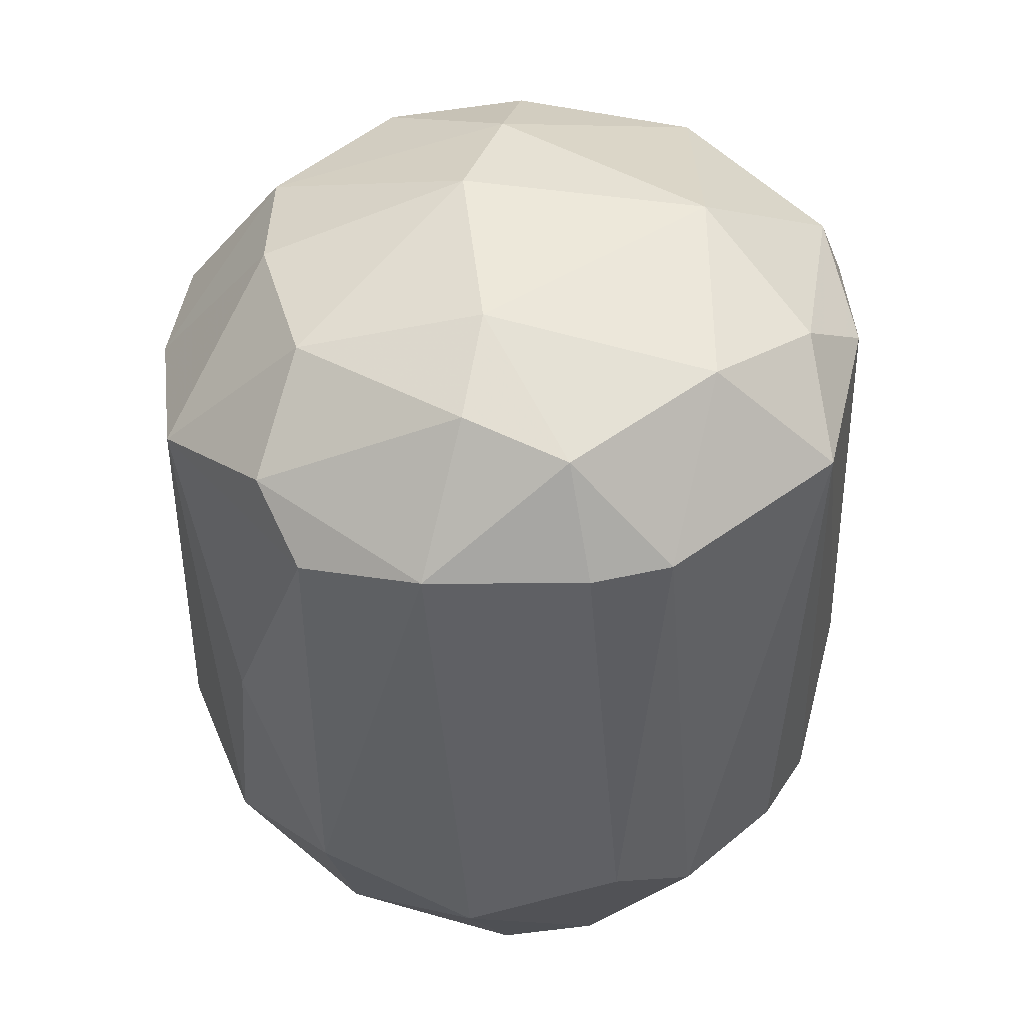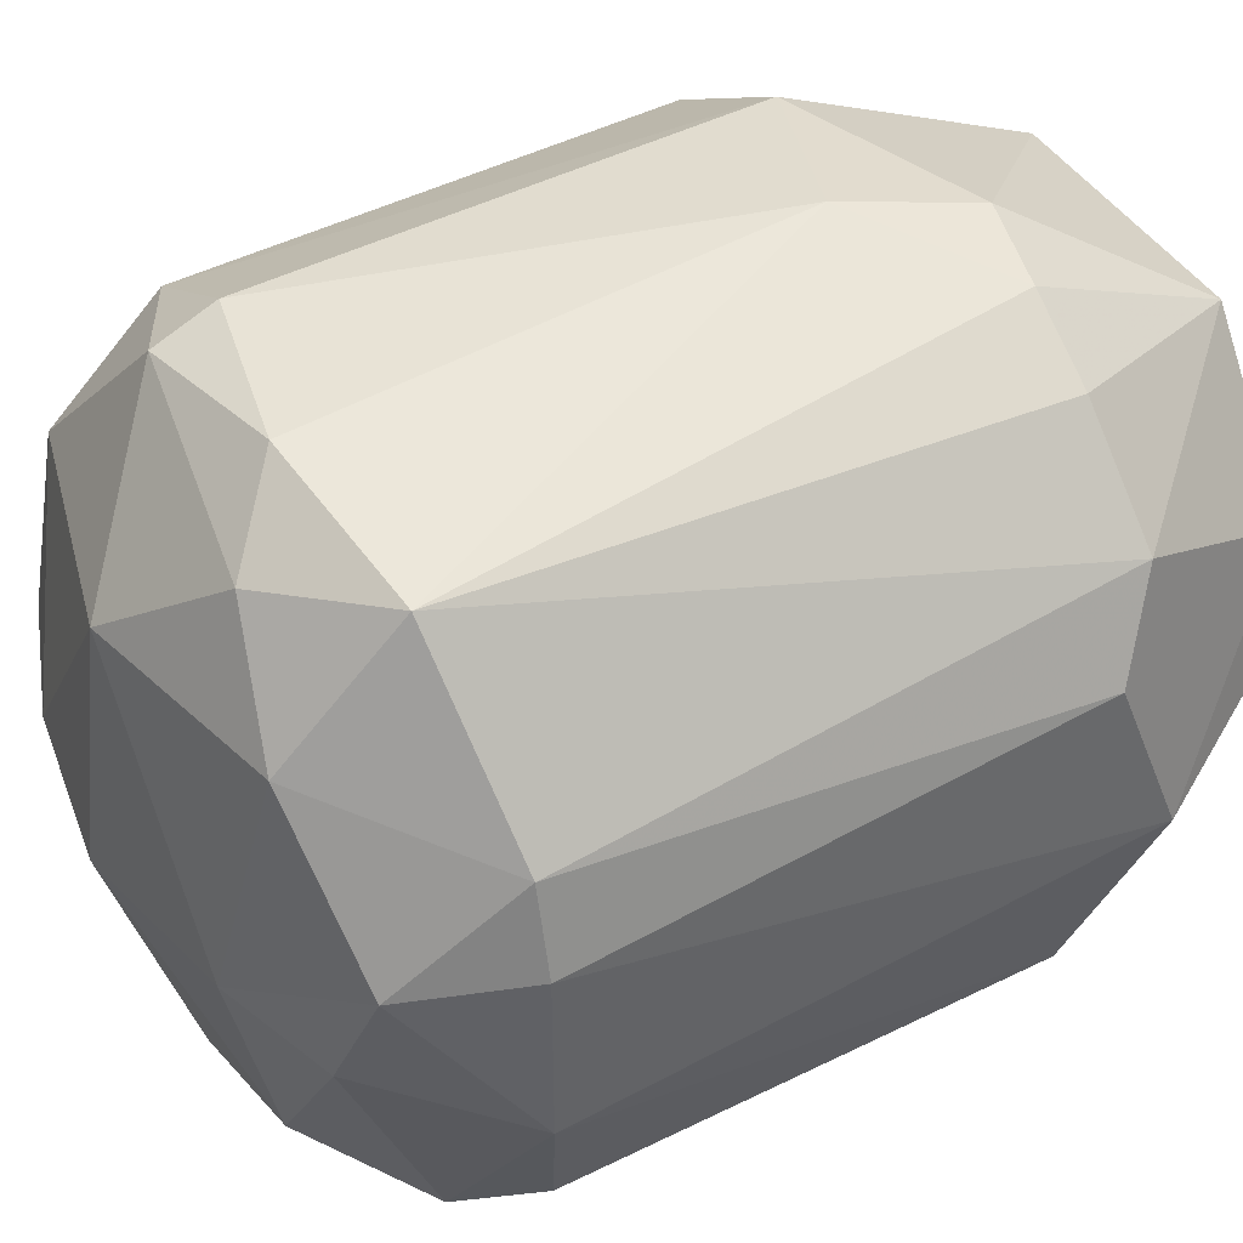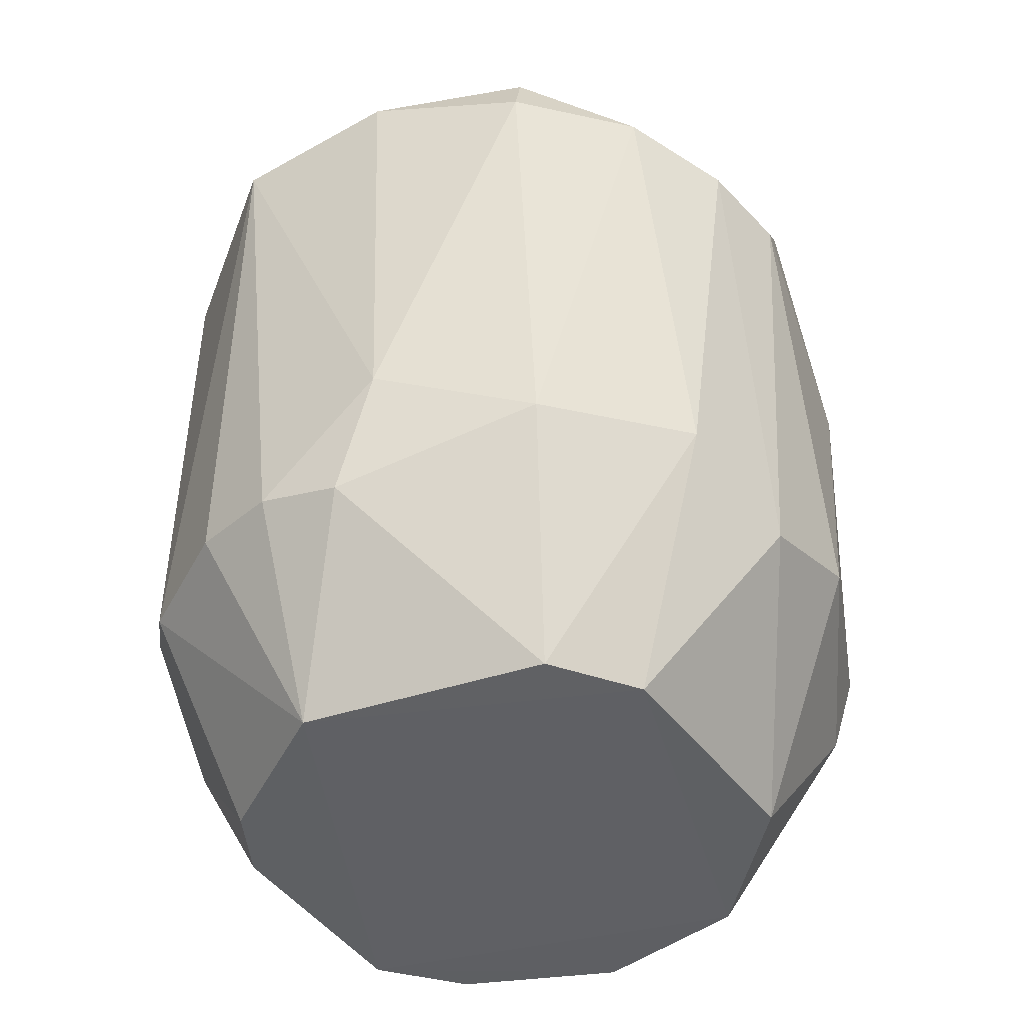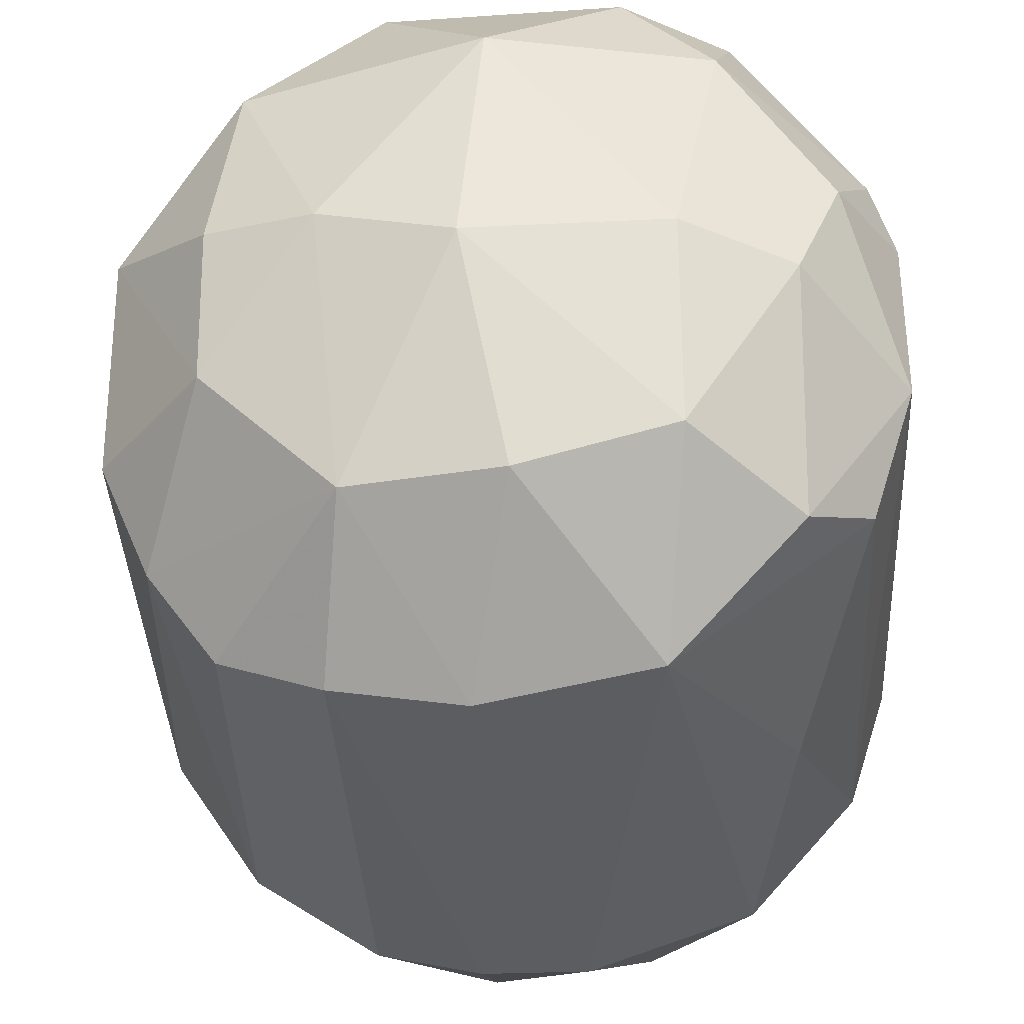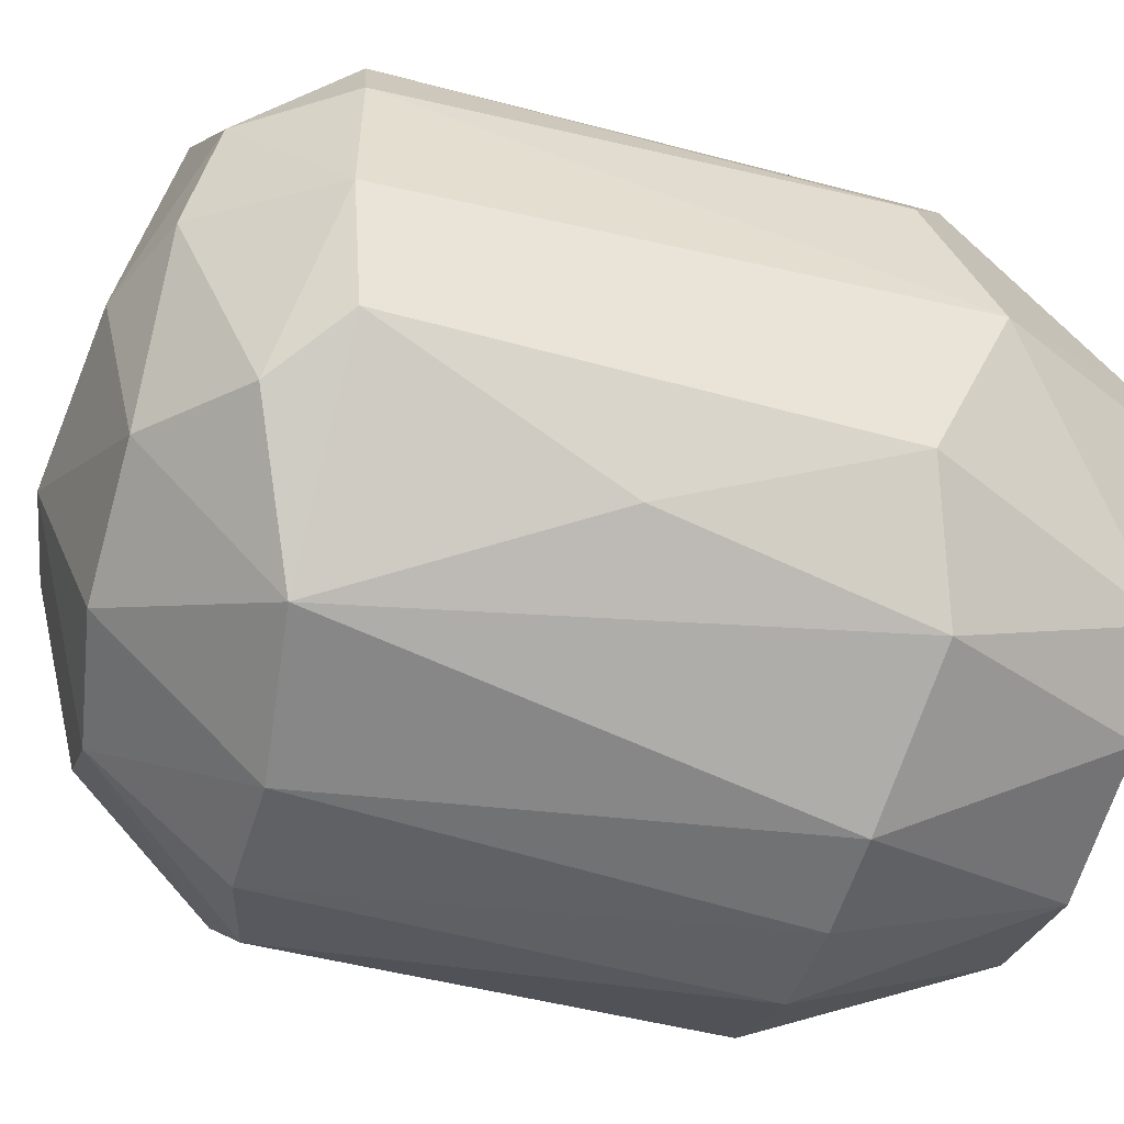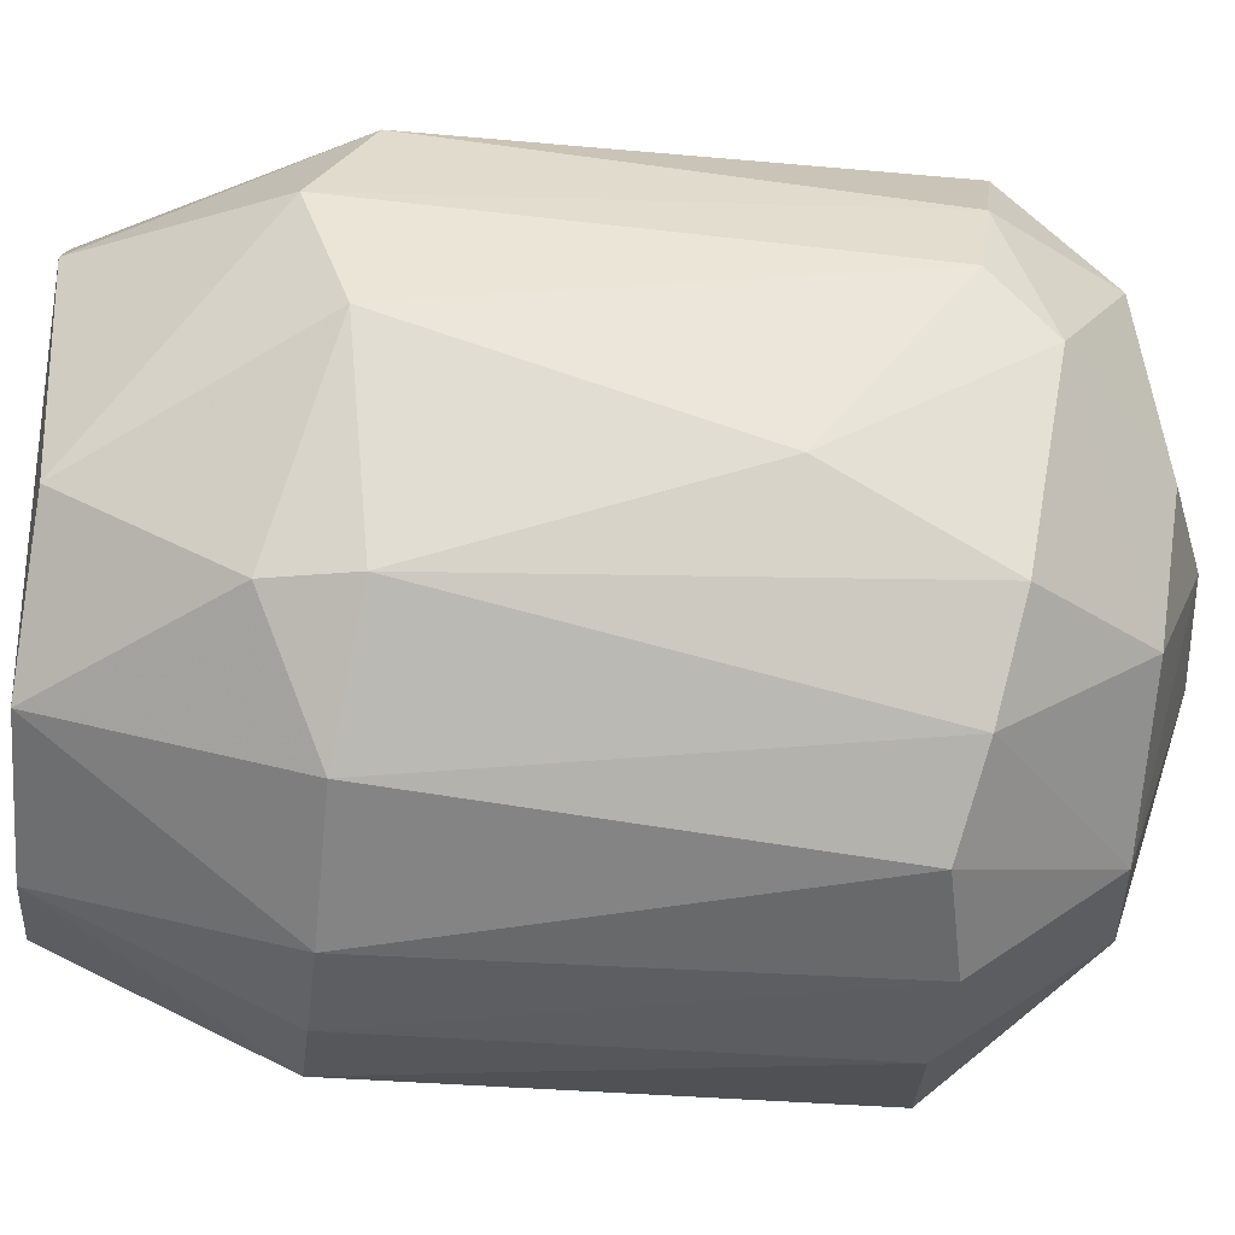
<metadata>
{"format":"obj","ext":"obj","renderer":"f3d","projection":"perspective","resolution":1024,"background":"white","views":[{"elev":45.5,"azim":89.6,"up":"+Z"},{"elev":41.9,"azim":59.2,"up":"+Y"},{"elev":-43.6,"azim":-164.7,"up":"+Z"},{"elev":-37.0,"azim":3.2,"up":"+Y"},{"elev":-55.6,"azim":74.0,"up":"+Y"},{"elev":-26.9,"azim":-96.6,"up":"+Y"}]}
</metadata>
<code>
v 0.002041 0.02276 0.0504
v -0.002815 -0.02229 0.04546
v 0.003284 -0.0223 0.04545
v -0.001594 -0.002739 0.08701
v -0.02224 0.003352 0.04554
v 0.01656 -0.000288 0.03349
v 0.0214 -0.005126 0.07583
v -0.006439 0.02033 0.0795
v -0.01476 -0.01826 0.07208
v 0.01304 0.01923 0.07719
v -0.01124 0.01179 0.03232
v -0.01137 -0.01129 0.03202
v -0.02084 0.004529 0.07695
v 0.008168 -0.02105 0.07476
v 0.01923 0.01196 0.04419
v 0.01898 -0.01239 0.0468
v -0.01612 0.01666 0.04679
v 0.008164 0.01435 0.03204
v 0.006888 -0.01482 0.03224
v -0.02102 -0.008787 0.04676
v 0.01192 0.01201 0.08349
v 0.009377 -0.01249 0.08327
v -0.007649 -0.01483 0.08192
v 0.02018 0.009385 0.07583
v 0.02166 -0.002743 0.04297
v -0.02104 -0.007581 0.07469
v -0.01834 0.01289 0.07447
v -0.0161 -0.01602 0.04559
v -0.01502 0.000927 0.08329
v -0.007661 0.02156 0.04676
v 0.009394 0.02047 0.04423
v -0.00159 -0.02224 0.07351
v -0.000378 0.01197 0.08588
v 0.01898 -0.01239 0.07462
v 0.01287 -0.01836 0.04444
v 0.01552 -0.002741 0.08335
v -0.01583 -0.002654 0.03275
v -0.006491 0.02172 0.076
v 0.01183 -0.01129 0.03202
v -0.01375 0.01187 0.08199
v 0.003282 0.0217 0.07844
v -0.006394 0.01536 0.03241
v -0.008886 -0.02095 0.04553
v -0.002792 -0.01602 0.03227
v -0.0197 0.01058 0.0432
v 0.02143 0.006979 0.04678
v 0.004468 0.02154 0.04313
v -0.01364 0.0178 0.07577
v -0.01498 -0.007593 0.08201
v 0.00084 -0.01494 0.08331
v -0.008931 -0.02107 0.07354
v -0.02237 -0.002737 0.06499
v 0.0094 -0.001516 0.08578
v -0.02093 0.008172 0.07339
v 0.02147 0.004563 0.07588
v 0.01524 -0.01711 0.06009
v 0.01516 0.005695 0.0326
v 0.01402 0.01772 0.0445
v 0.01793 0.003368 0.08208
v 0.01535 -0.01481 0.07826
v -0.01844 -0.01353 0.07334
v 0.006942 0.01801 0.08207
v -0.01965 -0.008713 0.04204
v -0.008956 -0.000296 0.08585
f 29 49 64
f 12 11 18
f 15 10 24
f 10 21 24
f 7 16 25
f 1 10 31
f 2 3 32
f 3 14 32
f 16 7 34
f 14 3 35
f 3 19 35
f 11 12 37
f 1 30 38
f 12 18 39
f 6 25 39
f 25 16 39
f 35 19 39
f 16 35 39
f 27 13 40
f 13 29 40
f 33 8 40
f 10 1 41
f 1 38 41
f 38 8 41
f 11 17 42
f 18 11 42
f 17 30 42
f 9 28 43
f 28 12 43
f 3 2 44
f 19 3 44
f 12 39 44
f 39 19 44
f 2 43 44
f 43 12 44
f 17 11 45
f 27 17 45
f 37 5 45
f 11 37 45
f 15 24 46
f 25 15 46
f 30 1 47
f 31 18 47
f 1 31 47
f 18 42 47
f 42 30 47
f 17 27 48
f 30 17 48
f 8 38 48
f 38 30 48
f 40 8 48
f 27 40 48
f 13 26 49
f 29 13 49
f 22 4 50
f 14 22 50
f 4 23 50
f 32 14 50
f 23 32 50
f 23 9 51
f 2 32 51
f 32 23 51
f 43 2 51
f 9 43 51
f 5 20 52
f 26 13 52
f 20 26 52
f 4 22 53
f 33 4 53
f 21 33 53
f 22 36 53
f 13 27 54
f 45 5 54
f 27 45 54
f 5 52 54
f 52 13 54
f 7 25 55
f 46 24 55
f 25 46 55
f 34 14 56
f 16 34 56
f 14 35 56
f 35 16 56
f 18 15 57
f 25 6 57
f 15 25 57
f 6 39 57
f 39 18 57
f 10 15 58
f 15 18 58
f 18 31 58
f 31 10 58
f 24 21 59
f 36 7 59
f 21 53 59
f 53 36 59
f 55 24 59
f 7 55 59
f 22 14 60
f 14 34 60
f 34 7 60
f 36 22 60
f 7 36 60
f 9 23 61
f 26 20 61
f 28 9 61
f 20 28 61
f 23 49 61
f 49 26 61
f 21 10 62
f 8 33 62
f 33 21 62
f 10 41 62
f 41 8 62
f 20 5 63
f 12 28 63
f 28 20 63
f 5 37 63
f 37 12 63
f 23 4 64
f 4 33 64
f 40 29 64
f 33 40 64
f 49 23 64

</code>
